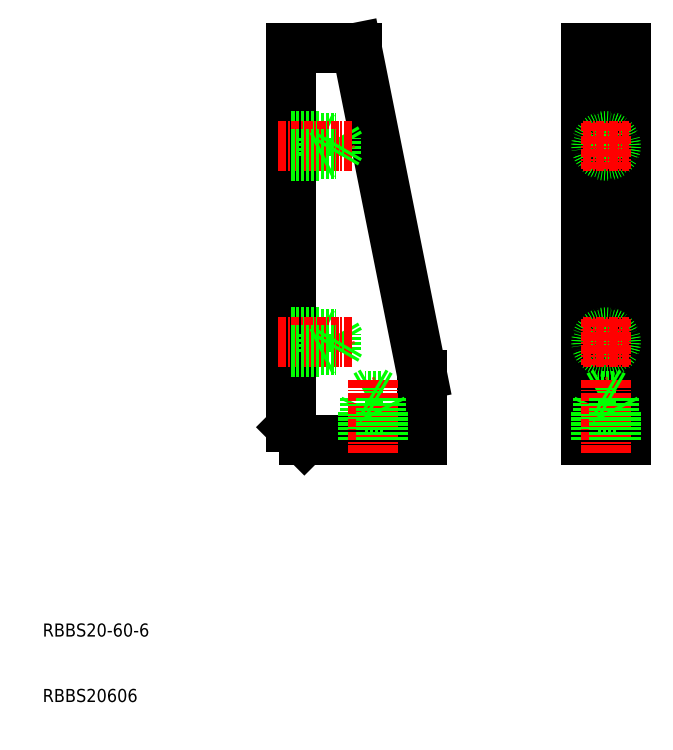
<metadata>
{"format":"dxf","ext":"dxf","renderer":"ezdxf+matplotlib","layout":"modelspace","background":"white","min_lineweight":24,"dpi":150}
</metadata>
<code>
0
SECTION
2
ENTITIES
0
LINE
8
0
10
50
20
50
30
0
11
68
21
50
31
0
0
LINE
8
0
10
48
20
110
30
0
11
58
21
110
31
0
0
LINE
8
0
10
48
20
52
30
0
11
48
21
110
31
0
0
LINE
8
0
10
68
20
50
30
0
11
68
21
60
31
0
0
LINE
8
0
10
50
20
50
30
0
11
48
21
52
31
0
0
LINE
8
0
10
68
20
60
30
0
11
58
21
110
31
0
0
LINE
8
0
10
93.11
20
50
30
0
11
99.11
21
50
31
0
0
LINE
8
0
10
93.11
20
110
30
0
11
99.11
21
110
31
0
0
LINE
8
0
10
93.11
20
50
30
0
11
93.11
21
110
31
0
0
LINE
8
0
10
99.11
20
50
30
0
11
99.11
21
110
31
0
0
LINE
8
0
10
93.11
20
60
30
0
11
99.11
21
60
31
0
0
LINE
8
0
10
59
20
50
30
0
11
59
21
54.5
31
0
0
LINE
8
0
10
59.27
20
50
30
0
11
59.27
21
56.79
31
0
0
LINE
8
0
10
59
20
54.5
30
0
11
59.27
21
55.04
31
0
0
LINE
8
0
10
62
20
54.5
30
0
11
59
21
54.5
31
0
0
LINE
8
0
10
61.73
20
56.79
30
0
11
59.27
21
56.79
31
0
0
LINE
8
0
10
60.5
20
57.5
30
0
11
59.27
21
56.79
31
0
0
LINE
8
0
10
62
20
50
30
0
11
62
21
54.5
31
0
0
LINE
8
CENTER
10
60.5
20
48
30
0
11
60.5
21
59.5
31
0
0
LINE
8
0
10
61.73
20
50
30
0
11
61.73
21
56.79
31
0
0
LINE
8
0
10
62
20
54.5
30
0
11
61.73
21
55.04
31
0
0
LINE
8
0
10
60.5
20
57.5
30
0
11
61.73
21
56.79
31
0
0
LINE
8
0
10
48
20
66.5
30
0
11
52.5
21
66.5
31
0
0
LINE
8
0
10
48
20
66.23
30
0
11
54.79
21
66.23
31
0
0
LINE
8
0
10
52.5
20
66.5
30
0
11
53.04
21
66.23
31
0
0
LINE
8
0
10
52.5
20
63.5
30
0
11
52.5
21
66.5
31
0
0
LINE
8
0
10
54.79
20
63.77
30
0
11
54.79
21
66.23
31
0
0
LINE
8
0
10
55.5
20
65
30
0
11
54.79
21
66.23
31
0
0
LINE
8
0
10
48
20
63.5
30
0
11
52.5
21
63.5
31
0
0
LINE
8
CENTER
10
46
20
65
30
0
11
57.5
21
65
31
0
0
LINE
8
0
10
48
20
63.77
30
0
11
54.79
21
63.77
31
0
0
LINE
8
0
10
52.5
20
63.5
30
0
11
53.04
21
63.77
31
0
0
LINE
8
0
10
55.5
20
65
30
0
11
54.79
21
63.77
31
0
0
LINE
8
0
10
48
20
96.5
30
0
11
52.5
21
96.5
31
0
0
LINE
8
0
10
48
20
96.23
30
0
11
54.79
21
96.23
31
0
0
LINE
8
0
10
52.5
20
96.5
30
0
11
53.04
21
96.23
31
0
0
LINE
8
0
10
52.5
20
93.5
30
0
11
52.5
21
96.5
31
0
0
LINE
8
0
10
54.79
20
93.77
30
0
11
54.79
21
96.23
31
0
0
LINE
8
0
10
55.5
20
95
30
0
11
54.79
21
96.23
31
0
0
LINE
8
0
10
48
20
93.5
30
0
11
52.5
21
93.5
31
0
0
LINE
8
CENTER
10
46
20
95
30
0
11
57.5
21
95
31
0
0
LINE
8
0
10
48
20
93.77
30
0
11
54.79
21
93.77
31
0
0
LINE
8
0
10
52.5
20
93.5
30
0
11
53.04
21
93.77
31
0
0
LINE
8
0
10
55.5
20
95
30
0
11
54.79
21
93.77
31
0
0
LINE
8
0
10
94.61
20
50
30
0
11
94.61
21
54.5
31
0
0
LINE
8
0
10
94.88
20
50
30
0
11
94.88
21
56.79
31
0
0
LINE
8
0
10
94.61
20
54.5
30
0
11
94.88
21
55.04
31
0
0
LINE
8
0
10
97.61
20
54.5
30
0
11
94.61
21
54.5
31
0
0
LINE
8
0
10
97.34
20
56.79
30
0
11
94.88
21
56.79
31
0
0
LINE
8
0
10
96.11
20
57.5
30
0
11
94.88
21
56.79
31
0
0
LINE
8
0
10
97.61
20
50
30
0
11
97.61
21
54.5
31
0
0
LINE
8
CENTER
10
96.11
20
48
30
0
11
96.11
21
59.5
31
0
0
LINE
8
0
10
97.34
20
50
30
0
11
97.34
21
56.79
31
0
0
LINE
8
0
10
97.61
20
54.5
30
0
11
97.34
21
55.04
31
0
0
LINE
8
0
10
96.11
20
57.5
30
0
11
97.34
21
56.79
31
0
0
CIRCLE
8
0
10
96.11
20
95
30
0
40
1.5
0
CIRCLE
8
0
10
96.11
20
95
30
0
40
1.23
0
LINE
8
CENTER
10
92.61
20
95
30
0
11
99.61
21
95
31
0
0
LINE
8
CENTER
10
96.11
20
98.5
30
0
11
96.11
21
91.5
31
0
0
CIRCLE
8
0
10
96.11
20
65
30
0
40
1.5
0
CIRCLE
8
0
10
96.11
20
65
30
0
40
1.23
0
LINE
8
CENTER
10
92.61
20
65
30
0
11
99.61
21
65
31
0
0
LINE
8
CENTER
10
96.11
20
68.5
30
0
11
96.11
21
61.5
31
0
0
TEXT
8
0
10
10
20
10
30
0
40
2
1
RBBS20606
0
TEXT
8
0
10
10
20
20
30
0
40
2
1
RBBS20-60-6
0
ENDSEC
0
EOF

</code>
